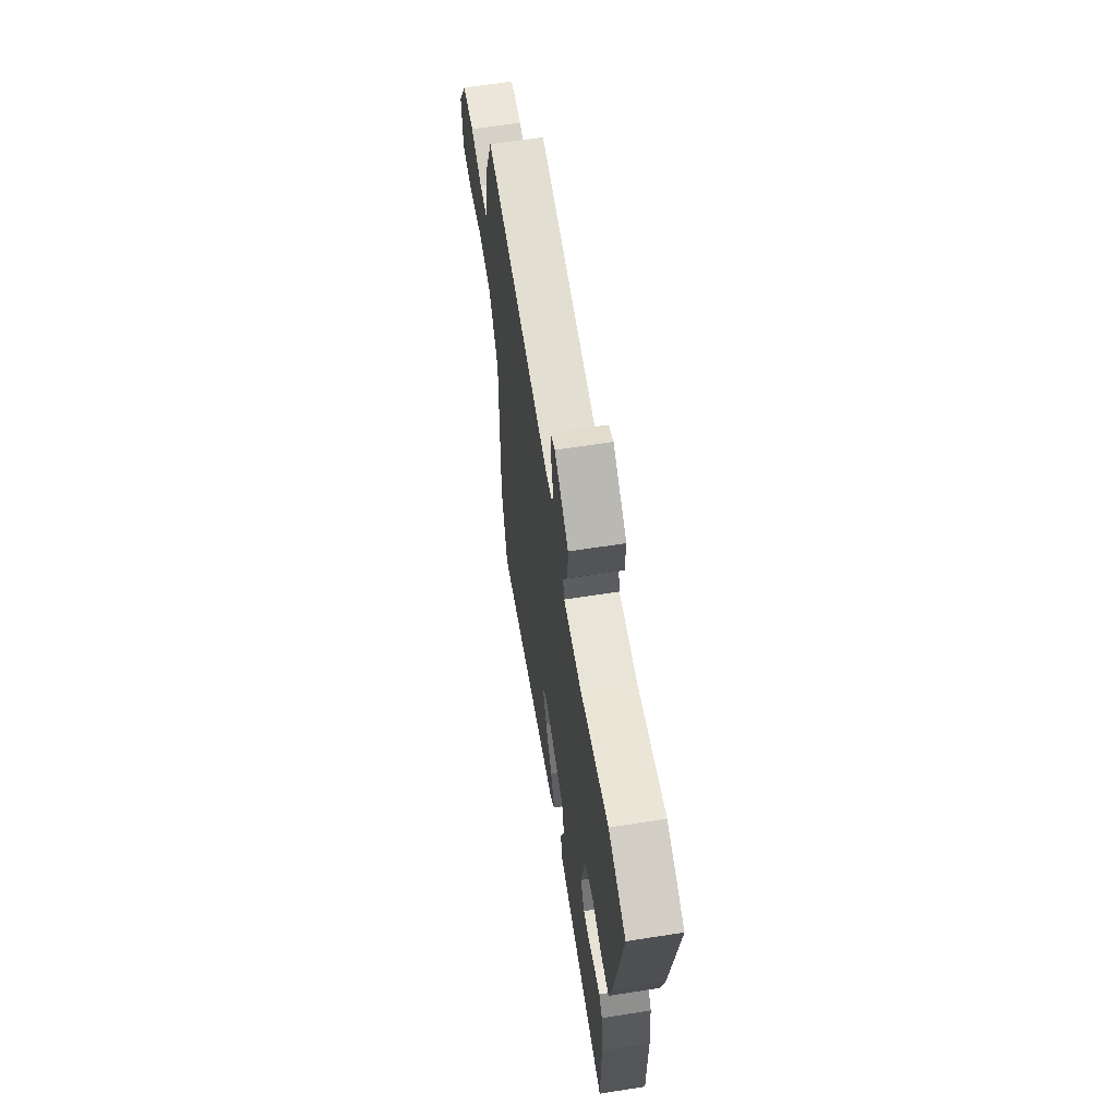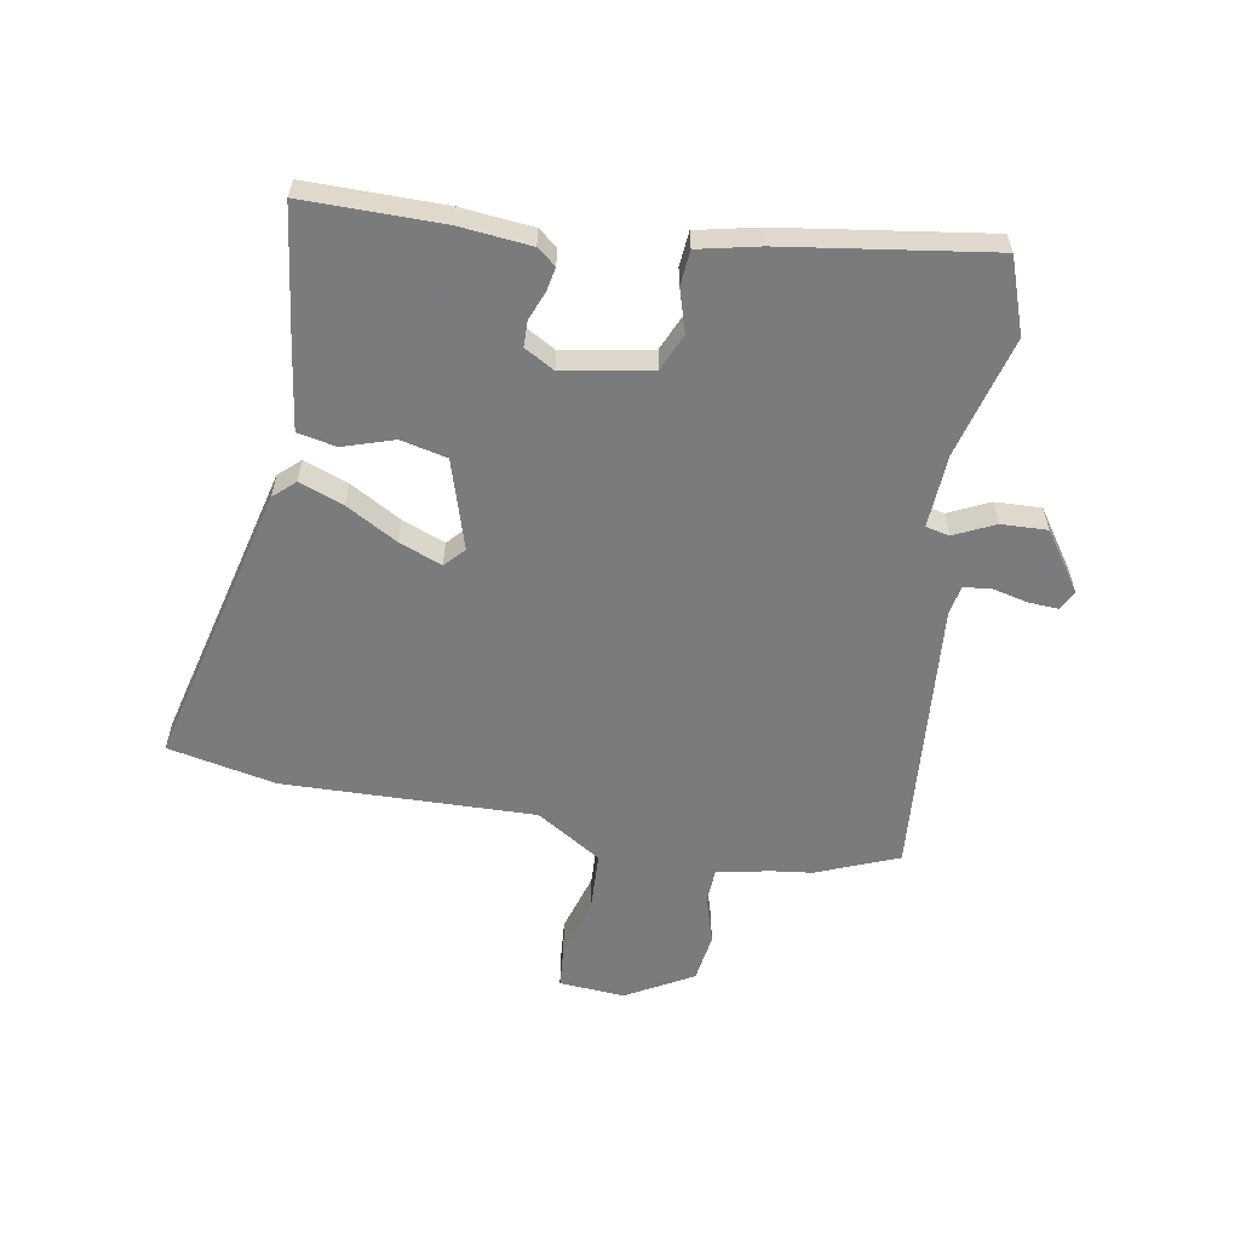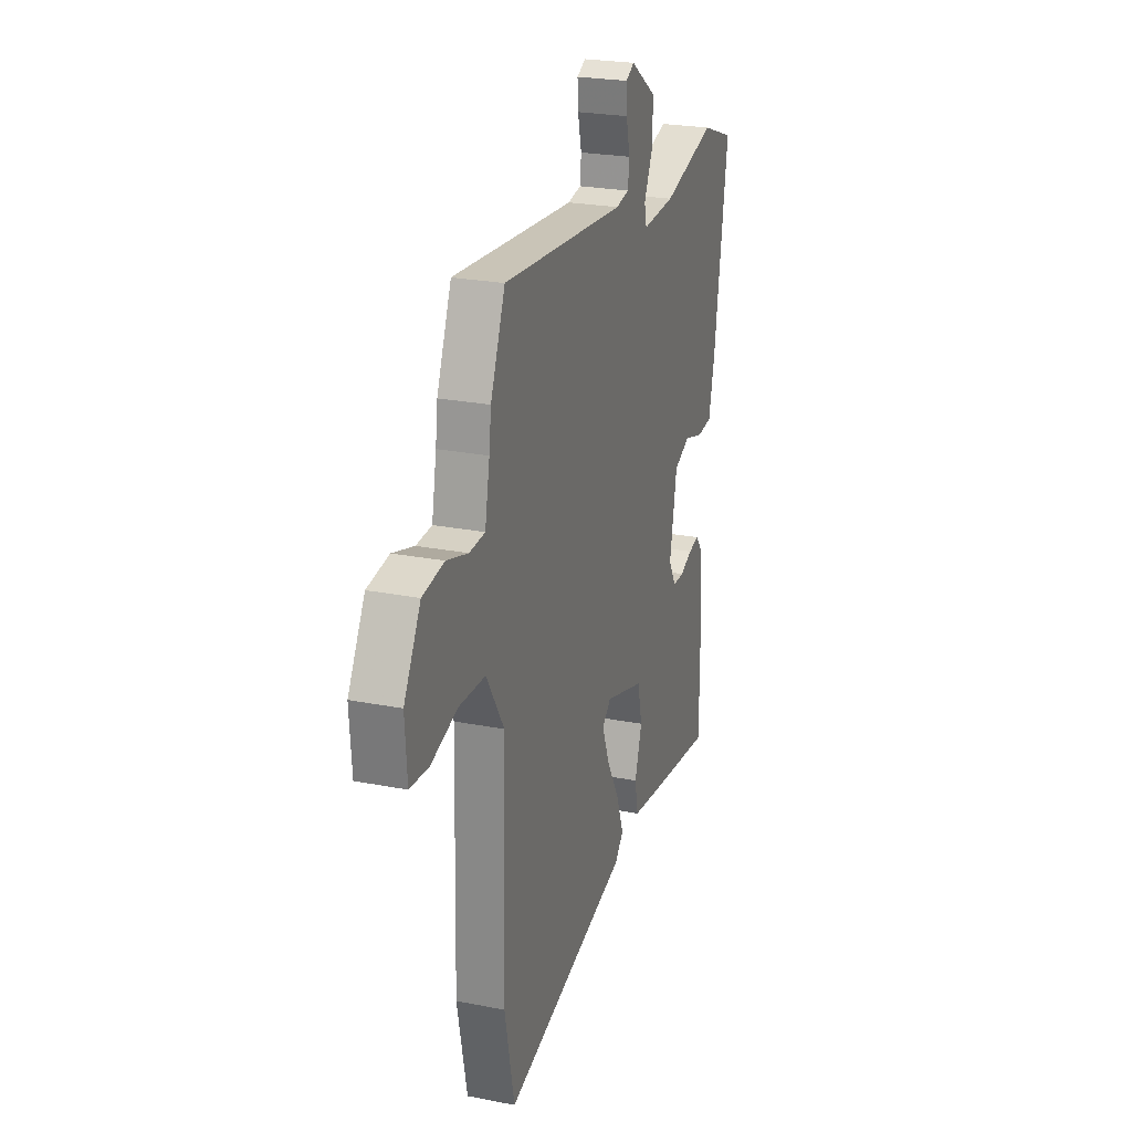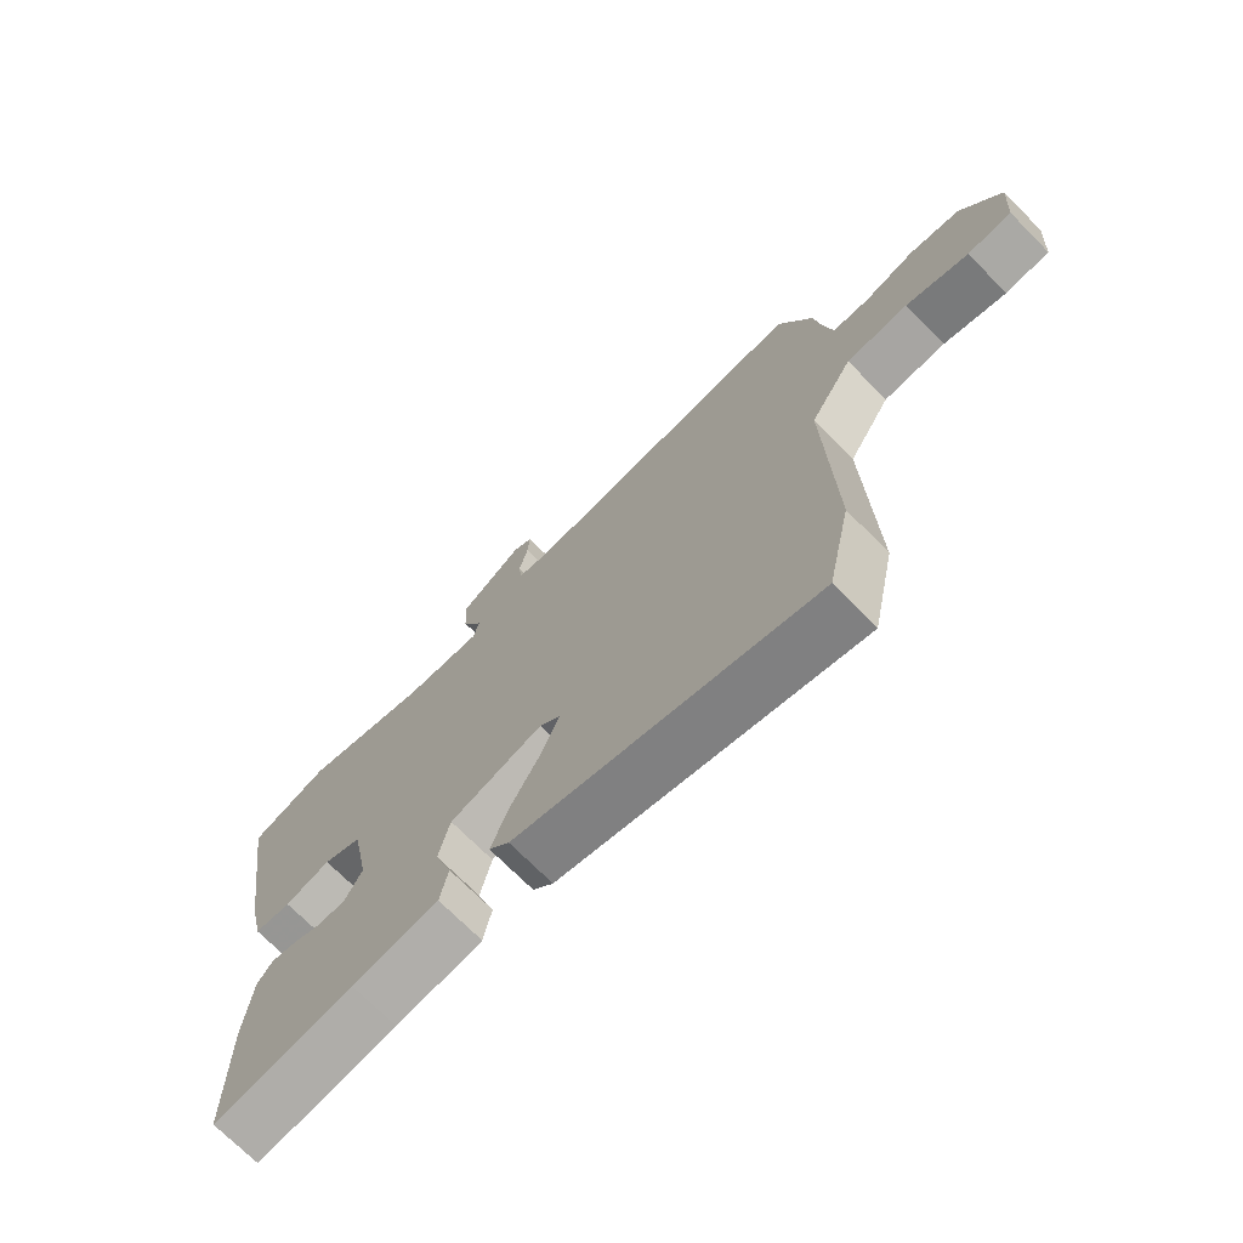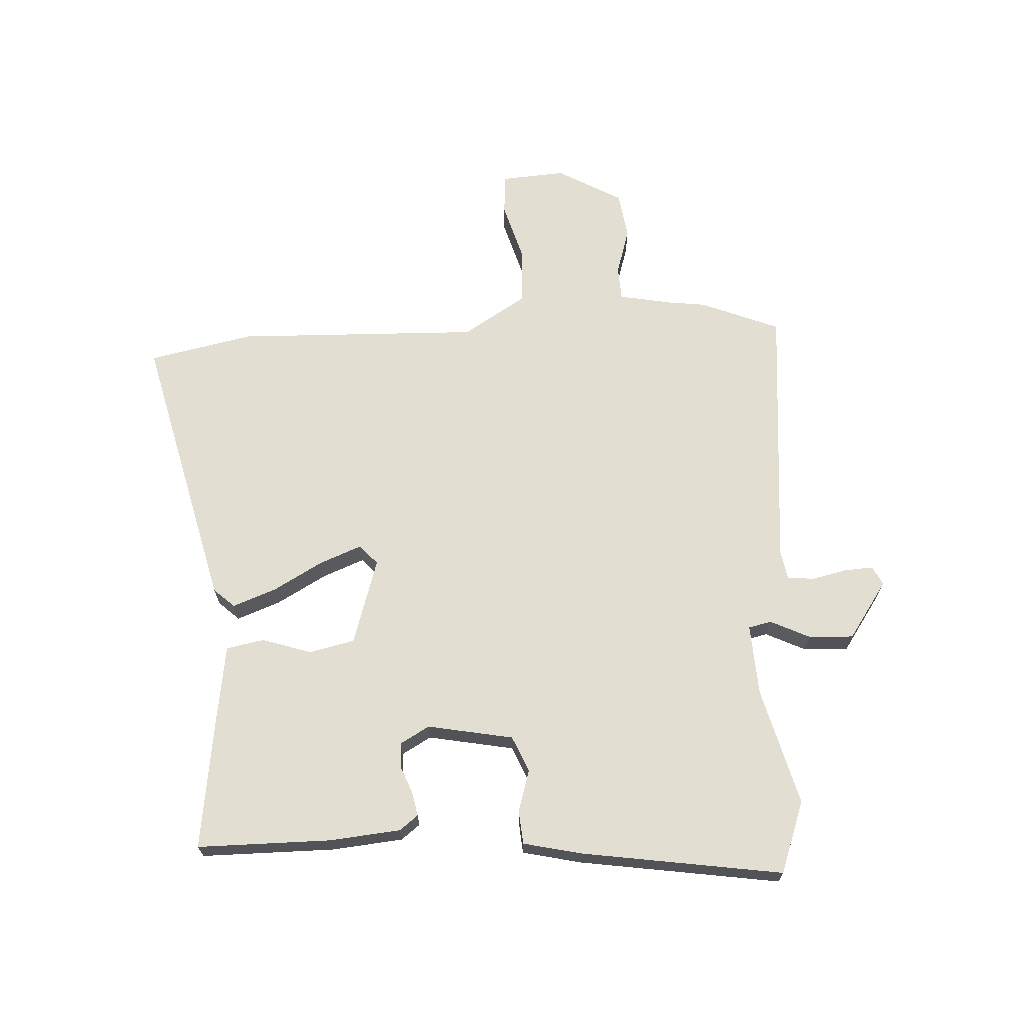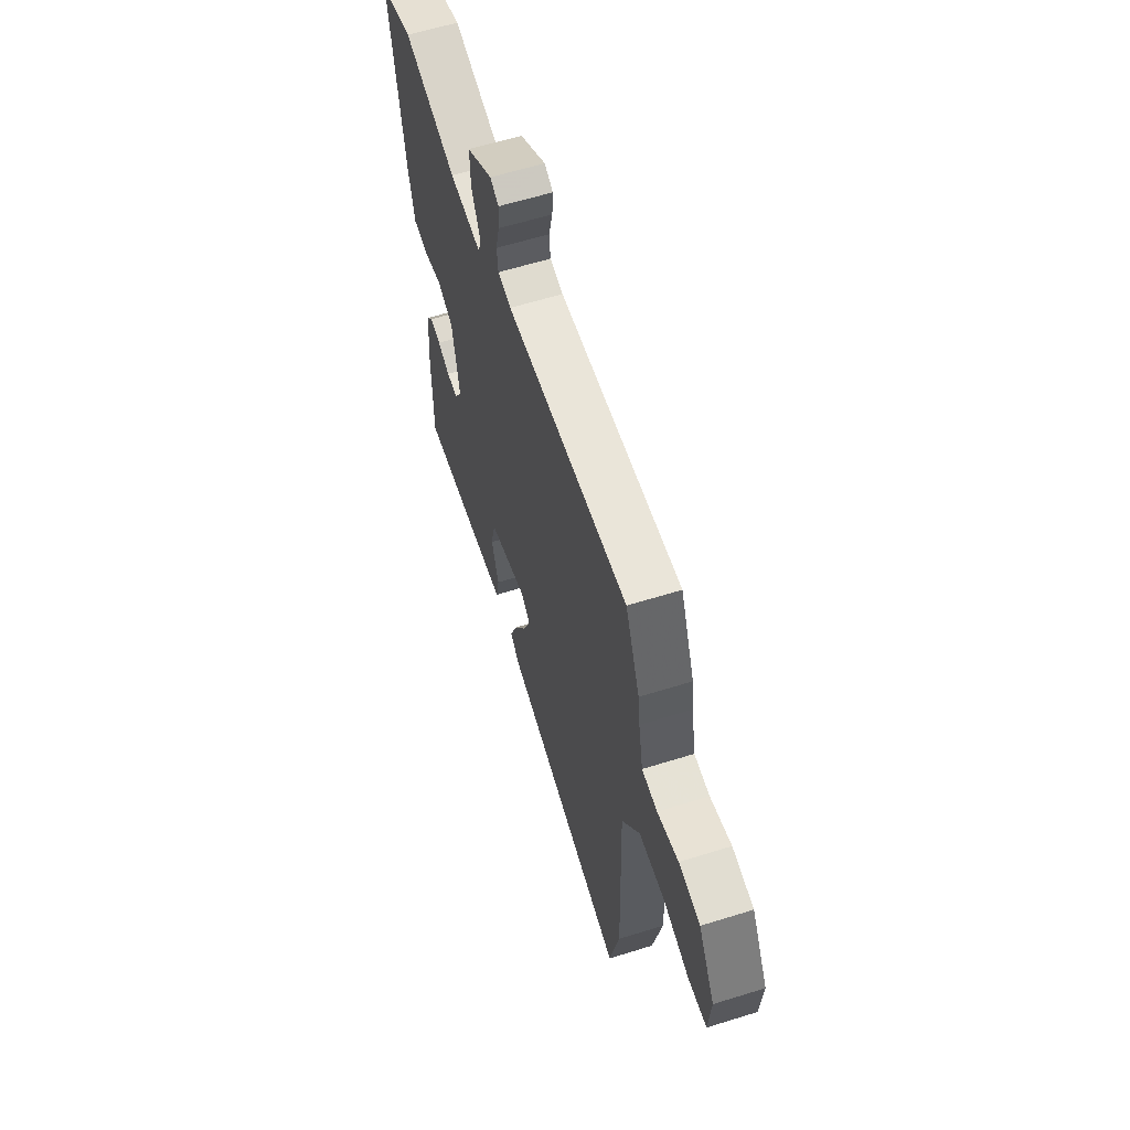
<metadata>
{"format":"obj","ext":"obj","renderer":"f3d","projection":"perspective","resolution":1024,"background":"white","views":[{"elev":63.5,"azim":-99.0,"up":"+Z"},{"elev":-58.4,"azim":-100.1,"up":"+Y"},{"elev":24.4,"azim":107.9,"up":"+Z"},{"elev":-71.7,"azim":44.7,"up":"+Z"},{"elev":67.4,"azim":-92.9,"up":"+Y"},{"elev":61.5,"azim":72.4,"up":"+Z"}]}
</metadata>
<code>
v -0.598 0.07 0.465
v -0.472 0.07 0.51
v -0.267 0.07 0.456
v -0.142 0.07 0.449
v -0.133 0.07 0.489
v -0.166 0.07 0.558
v -0.169 0.07 0.636
v -0.069 0.07 0.705
v -0.036 0.07 0.688
v -0.039 0.07 0.638
v -0.053 0.07 0.577
v -0.048 0.07 0.53
v 0.003 0.07 0.521
v 0.475 0.07 0.561
v 0.531 0.07 0.423
v 0.539 0.07 0.359
v 0.557 0.07 0.264
v 0.617 0.07 0.261
v 0.699 0.07 0.286
v 0.782 0.07 0.274
v 0.846 0.07 0.161
v 0.838 0.07 0.049
v 0.766 0.07 0.043
v 0.664 0.07 0.073
v 0.563 0.07 0.068
v 0.494 0.07 -0.043
v 0.506 0.07 -0.47
v 0.468 0.07 -0.653
v -0.019 0.07 -0.533
v -0.052 0.07 -0.497
v -0.024 0.07 -0.422
v 0.025 0.07 -0.335
v 0.054 0.07 -0.262
v 0.02 0.07 -0.231
v -0.131 0.07 -0.278
v -0.149 0.07 -0.357
v -0.121 0.07 -0.443
v -0.134 0.07 -0.509
v -0.273 0.07 -0.529
v -0.5 0.07 -0.559
v -0.5 0.07 -0.326
v -0.488 0.07 -0.203
v -0.463 0.07 -0.171
v -0.422 0.07 -0.179
v -0.374 0.07 -0.198
v -0.33 0.07 -0.197
v -0.301 0.07 -0.146
v -0.329 0.07 0.003
v -0.391 0.07 0.03
v -0.464 0.07 0.008
v -0.523 0.07 0.013
v -0.546 0.07 0.116
v -0.598 0 0.465
v -0.472 0 0.51
v -0.267 0 0.456
v -0.142 0 0.449
v -0.133 0 0.489
v -0.166 0 0.558
v -0.169 0 0.636
v -0.069 0 0.705
v -0.036 0 0.688
v -0.039 0 0.638
v -0.053 0 0.577
v -0.048 0 0.53
v 0.003 0 0.521
v 0.475 0 0.561
v 0.531 0 0.423
v 0.539 0 0.359
v 0.557 0 0.264
v 0.617 0 0.261
v 0.699 0 0.286
v 0.782 0 0.274
v 0.846 0 0.161
v 0.838 0 0.049
v 0.766 0 0.043
v 0.664 0 0.073
v 0.563 0 0.068
v 0.494 0 -0.043
v 0.506 0 -0.47
v 0.468 0 -0.653
v -0.019 0 -0.533
v -0.052 0 -0.497
v -0.024 0 -0.422
v 0.025 0 -0.335
v 0.054 0 -0.262
v 0.02 0 -0.231
v -0.131 0 -0.278
v -0.149 0 -0.357
v -0.121 0 -0.443
v -0.134 0 -0.509
v -0.273 0 -0.529
v -0.5 0 -0.559
v -0.5 0 -0.326
v -0.488 0 -0.203
v -0.463 0 -0.171
v -0.422 0 -0.179
v -0.374 0 -0.198
v -0.33 0 -0.197
v -0.301 0 -0.146
v -0.329 0 0.003
v -0.391 0 0.03
v -0.464 0 0.008
v -0.523 0 0.013
v -0.546 0 0.116
f 49 50 51 52
f 48 49 52 1
f 42 43 44 45
f 42 45 46
f 41 42 46
f 40 41 46
f 39 40 46 47
f 36 37 38 39
f 35 36 39 47
f 29 30 31 32
f 29 32 33
f 26 27 28 29
f 25 26 29 33
f 21 22 23 24
f 21 24 25
f 18 19 20 21
f 17 18 21 25
f 16 17 25 33
f 13 14 15 16
f 12 13 16 33
f 8 9 10 11
f 8 11 12
f 5 6 7 8
f 4 5 8 12
f 48 1 2 3
f 48 3 4
f 34 35 47 48
f 34 48 4 12
f 12 33 34
f 104 103 102 101
f 53 104 101 100
f 97 96 95 94
f 98 97 94
f 98 94 93
f 98 93 92
f 99 98 92 91
f 91 90 89 88
f 99 91 88 87
f 84 83 82 81
f 85 84 81
f 81 80 79 78
f 85 81 78 77
f 76 75 74 73
f 77 76 73
f 73 72 71 70
f 77 73 70 69
f 85 77 69 68
f 68 67 66 65
f 85 68 65 64
f 63 62 61 60
f 64 63 60
f 60 59 58 57
f 64 60 57 56
f 55 54 53 100
f 56 55 100
f 100 99 87 86
f 64 56 100 86
f 86 85 64
f 1 53 54 2
f 2 54 55 3
f 3 55 56 4
f 4 56 57 5
f 5 57 58 6
f 6 58 59 7
f 7 59 60 8
f 8 60 61 9
f 9 61 62 10
f 10 62 63 11
f 11 63 64 12
f 12 64 65 13
f 13 65 66 14
f 14 66 67 15
f 15 67 68 16
f 16 68 69 17
f 17 69 70 18
f 18 70 71 19
f 19 71 72 20
f 20 72 73 21
f 21 73 74 22
f 22 74 75 23
f 23 75 76 24
f 24 76 77 25
f 25 77 78 26
f 26 78 79 27
f 27 79 80 28
f 28 80 81 29
f 29 81 82 30
f 30 82 83 31
f 31 83 84 32
f 32 84 85 33
f 33 85 86 34
f 34 86 87 35
f 35 87 88 36
f 36 88 89 37
f 37 89 90 38
f 38 90 91 39
f 39 91 92 40
f 40 92 93 41
f 41 93 94 42
f 42 94 95 43
f 43 95 96 44
f 44 96 97 45
f 45 97 98 46
f 46 98 99 47
f 47 99 100 48
f 48 100 101 49
f 49 101 102 50
f 50 102 103 51
f 51 103 104 52
f 52 104 53 1

</code>
